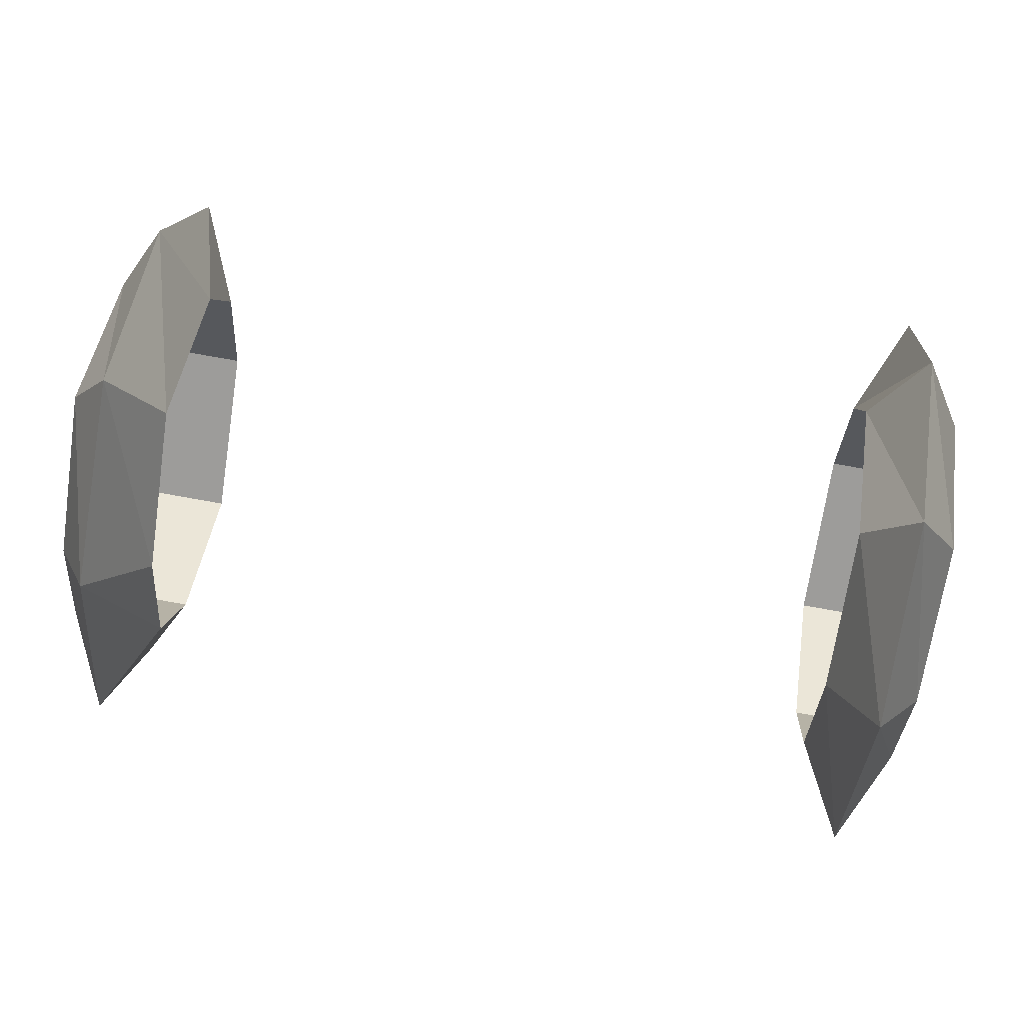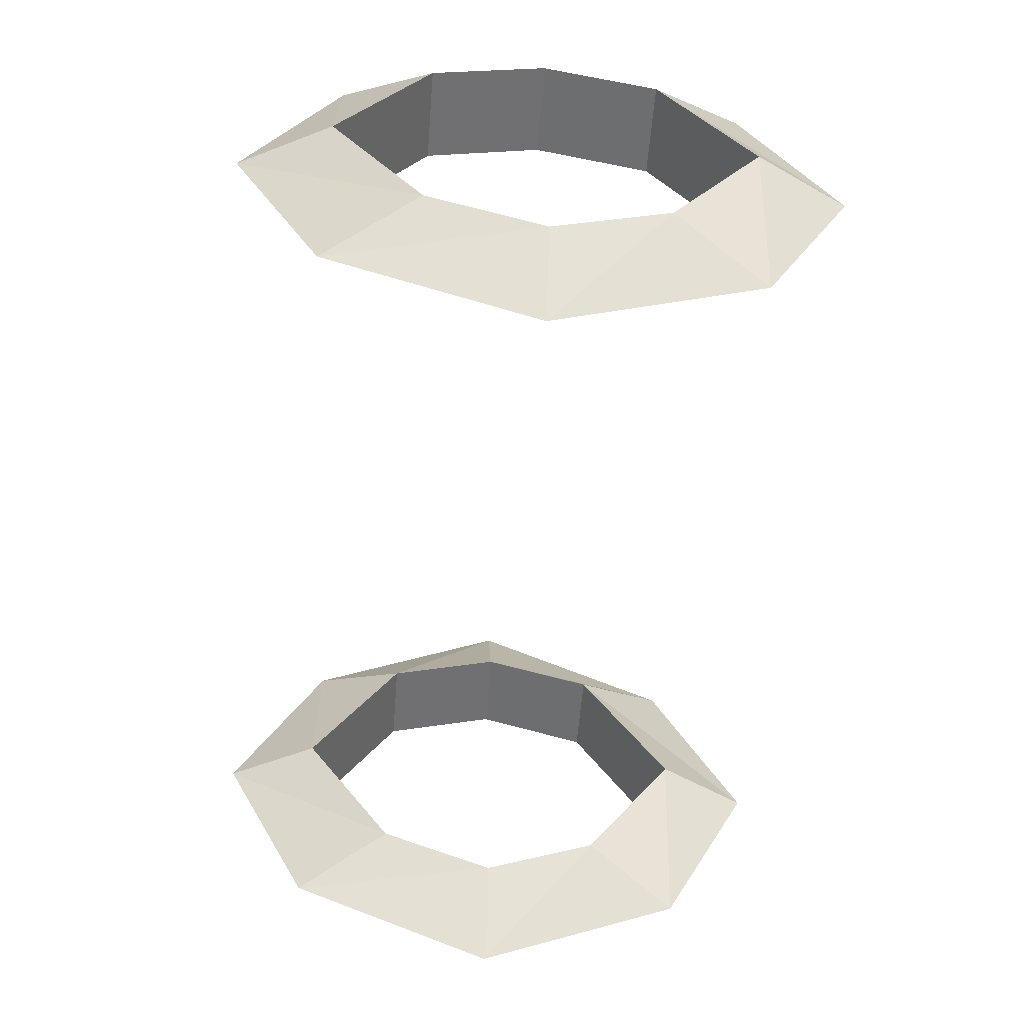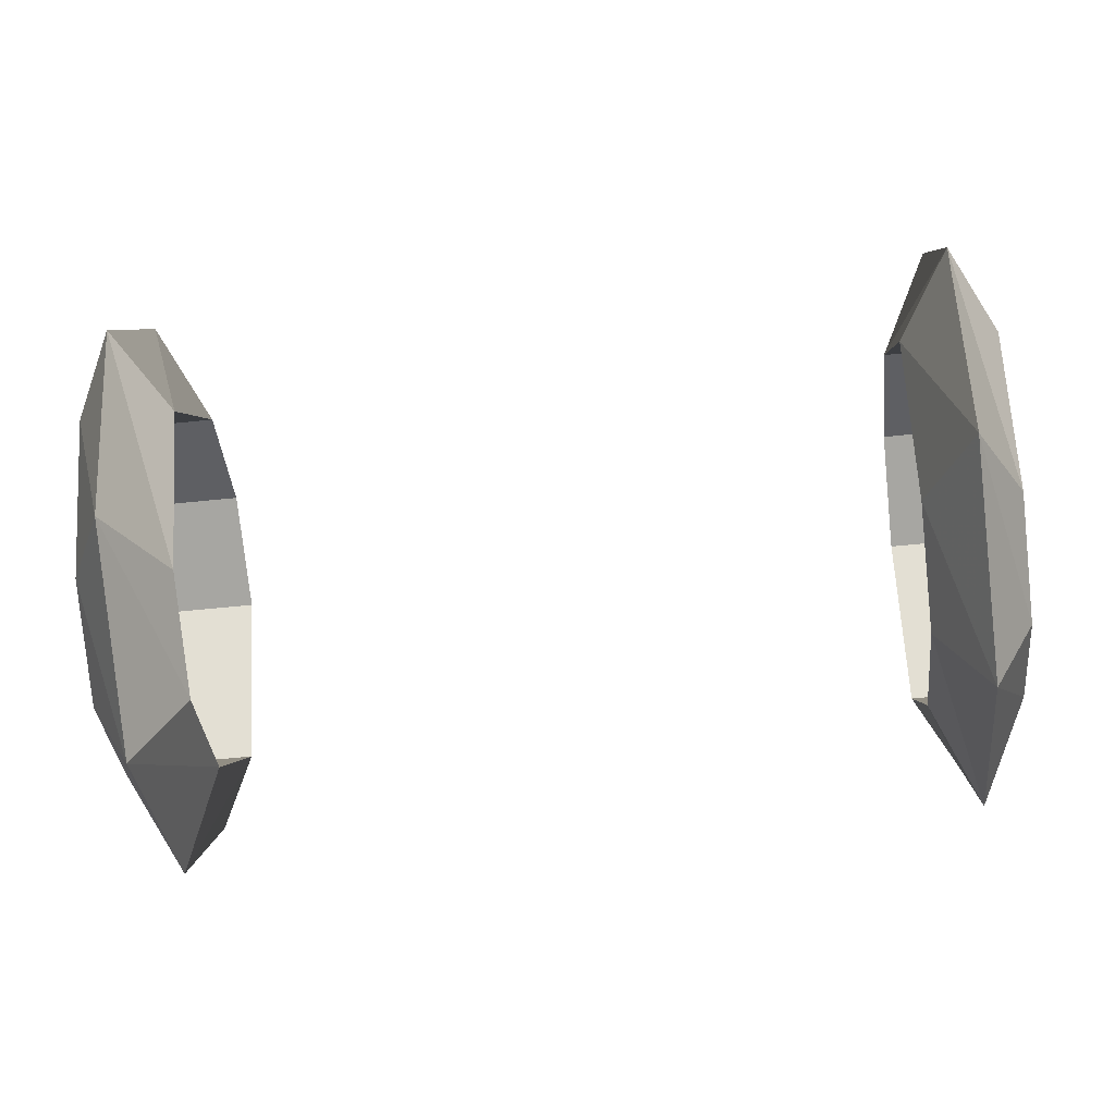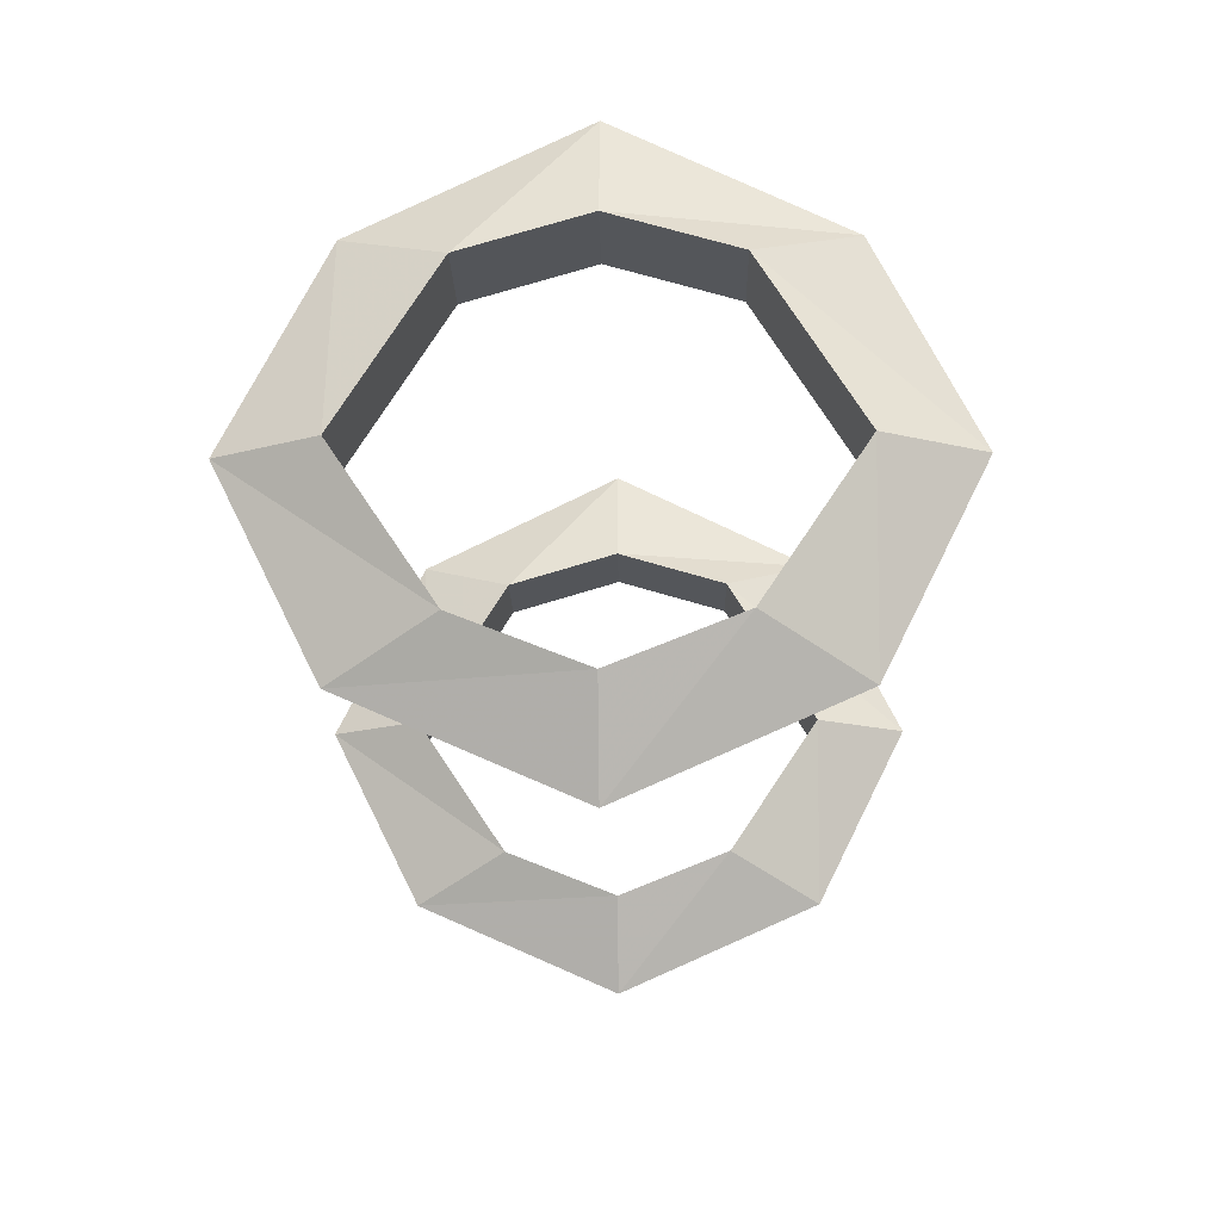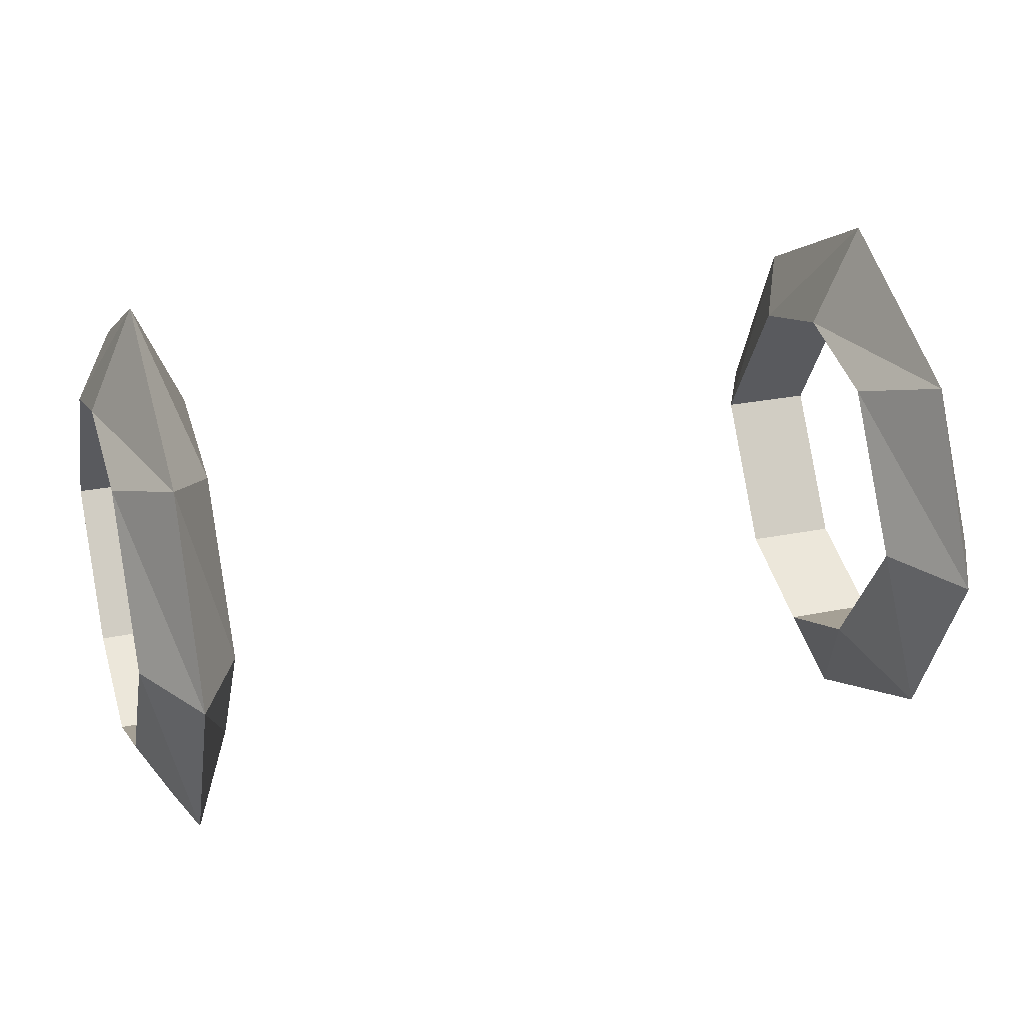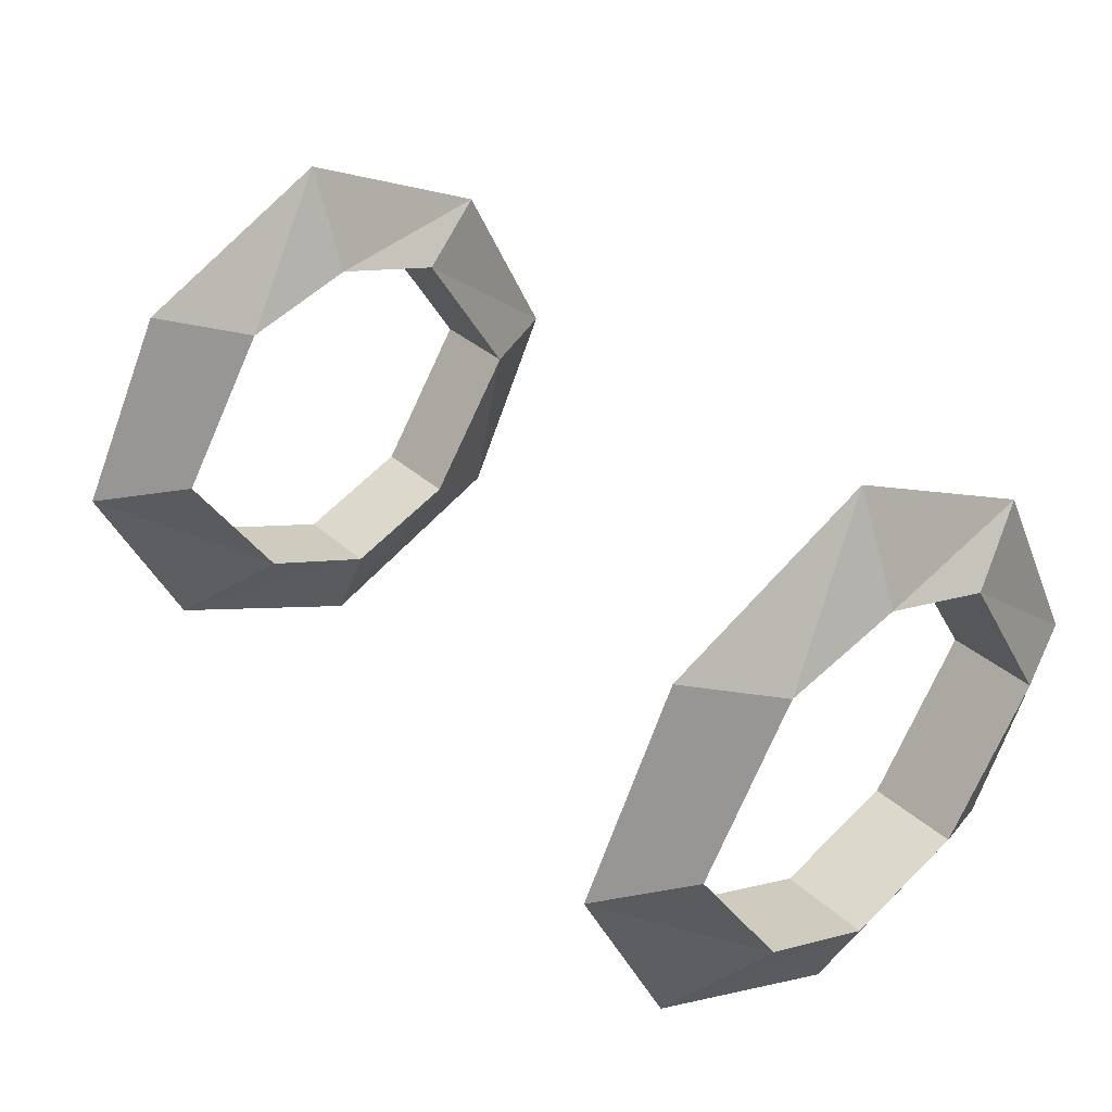
<metadata>
{"format":"obj","ext":"obj","renderer":"f3d","projection":"perspective","resolution":1024,"background":"white","views":[{"elev":77.8,"azim":10.1,"up":"+Z"},{"elev":-56.1,"azim":85.6,"up":"+Y"},{"elev":-57.7,"azim":-173.8,"up":"+Y"},{"elev":-18.4,"azim":-88.8,"up":"+Y"},{"elev":26.5,"azim":-17.8,"up":"+Y"},{"elev":35.1,"azim":49.9,"up":"+Y"}]}
</metadata>
<code>
v 0.2656 0.03125 -0.1719
v 0.2656 0.1562 -0.2344
v 0.2969 0.1562 -0.1719
v 0.2969 0.0625 -0.1094
v 0.2656 -0.03125 -0.03125
v 0.2344 0.03125 -0.03125
v 0.2344 0.0625 -0.1094
v 0.2344 0.1562 -0.1719
v 0.2656 0.2812 -0.1719
v 0.2969 0.2578 -0.1094
v 0.2969 0.03125 -0.03125
v 0.2656 0.03125 0.1094
v 0.2344 0.0625 0.04688
v 0.2969 0.0625 0.04688
v 0.2656 0.1562 0.1719
v 0.2344 0.1562 0.1094
v 0.2969 0.1562 0.1094
v 0.2656 0.2812 0.1094
v 0.2344 0.2578 0.04688
v 0.2969 0.2578 0.04688
v 0.2656 0.3516 -0.03125
v 0.2344 0.2812 -0.03125
v 0.2969 0.2812 -0.03125
v 0.2344 0.2578 -0.1094
v -0.2656 0.03125 -0.1719
v -0.2656 0.1562 -0.2344
v -0.2344 0.1562 -0.1719
v -0.2344 0.0625 -0.1094
v -0.2656 -0.03125 -0.03125
v -0.2969 0.03125 -0.03125
v -0.2969 0.0625 -0.1094
v -0.2969 0.1562 -0.1719
v -0.2656 0.2812 -0.1719
v -0.2344 0.2578 -0.1094
v -0.2344 0.03125 -0.03125
v -0.2656 0.03125 0.1094
v -0.2969 0.0625 0.04688
v -0.2344 0.0625 0.04688
v -0.2656 0.1562 0.1719
v -0.2969 0.1562 0.1094
v -0.2344 0.1562 0.1094
v -0.2656 0.2812 0.1094
v -0.2969 0.2578 0.04688
v -0.2344 0.2578 0.04688
v -0.2656 0.3516 -0.03125
v -0.2969 0.2812 -0.03125
v -0.2344 0.2812 -0.03125
v -0.2969 0.2578 -0.1094
f 1 2 3
f 1 3 4
f 1 4 5
f 1 5 6
f 1 6 7
f 1 7 2
f 2 7 8
f 2 8 9
f 2 9 10
f 2 10 3
f 3 10 8
f 3 8 7
f 3 7 4
f 4 7 6
f 4 6 11
f 4 11 5
f 5 11 12
f 5 12 13
f 5 13 6
f 6 13 11
f 11 13 14
f 11 14 12
f 12 14 15
f 12 15 16
f 12 16 13
f 13 16 14
f 14 16 17
f 14 17 15
f 15 17 18
f 15 18 19
f 15 19 16
f 16 19 17
f 17 19 20
f 17 20 18
f 18 20 21
f 18 21 22
f 18 22 19
f 19 22 20
f 20 22 23
f 20 23 21
f 21 23 9
f 21 9 24
f 21 24 22
f 22 24 23
f 23 24 10
f 23 10 9
f 24 8 10
f 8 24 9
f 25 26 27
f 25 27 28
f 25 28 29
f 25 29 30
f 25 30 31
f 25 31 26
f 26 31 32
f 26 32 33
f 26 33 34
f 26 34 27
f 27 34 32
f 27 32 31
f 27 31 28
f 28 31 30
f 28 30 35
f 28 35 29
f 29 35 36
f 29 36 37
f 29 37 30
f 30 37 35
f 35 37 38
f 35 38 36
f 36 38 39
f 36 39 40
f 36 40 37
f 37 40 38
f 38 40 41
f 38 41 39
f 39 41 42
f 39 42 43
f 39 43 40
f 40 43 41
f 41 43 44
f 41 44 42
f 42 44 45
f 42 45 46
f 42 46 43
f 43 46 44
f 44 46 47
f 44 47 45
f 45 47 33
f 45 33 48
f 45 48 46
f 46 48 47
f 47 48 34
f 47 34 33
f 48 32 34
f 32 48 33

</code>
